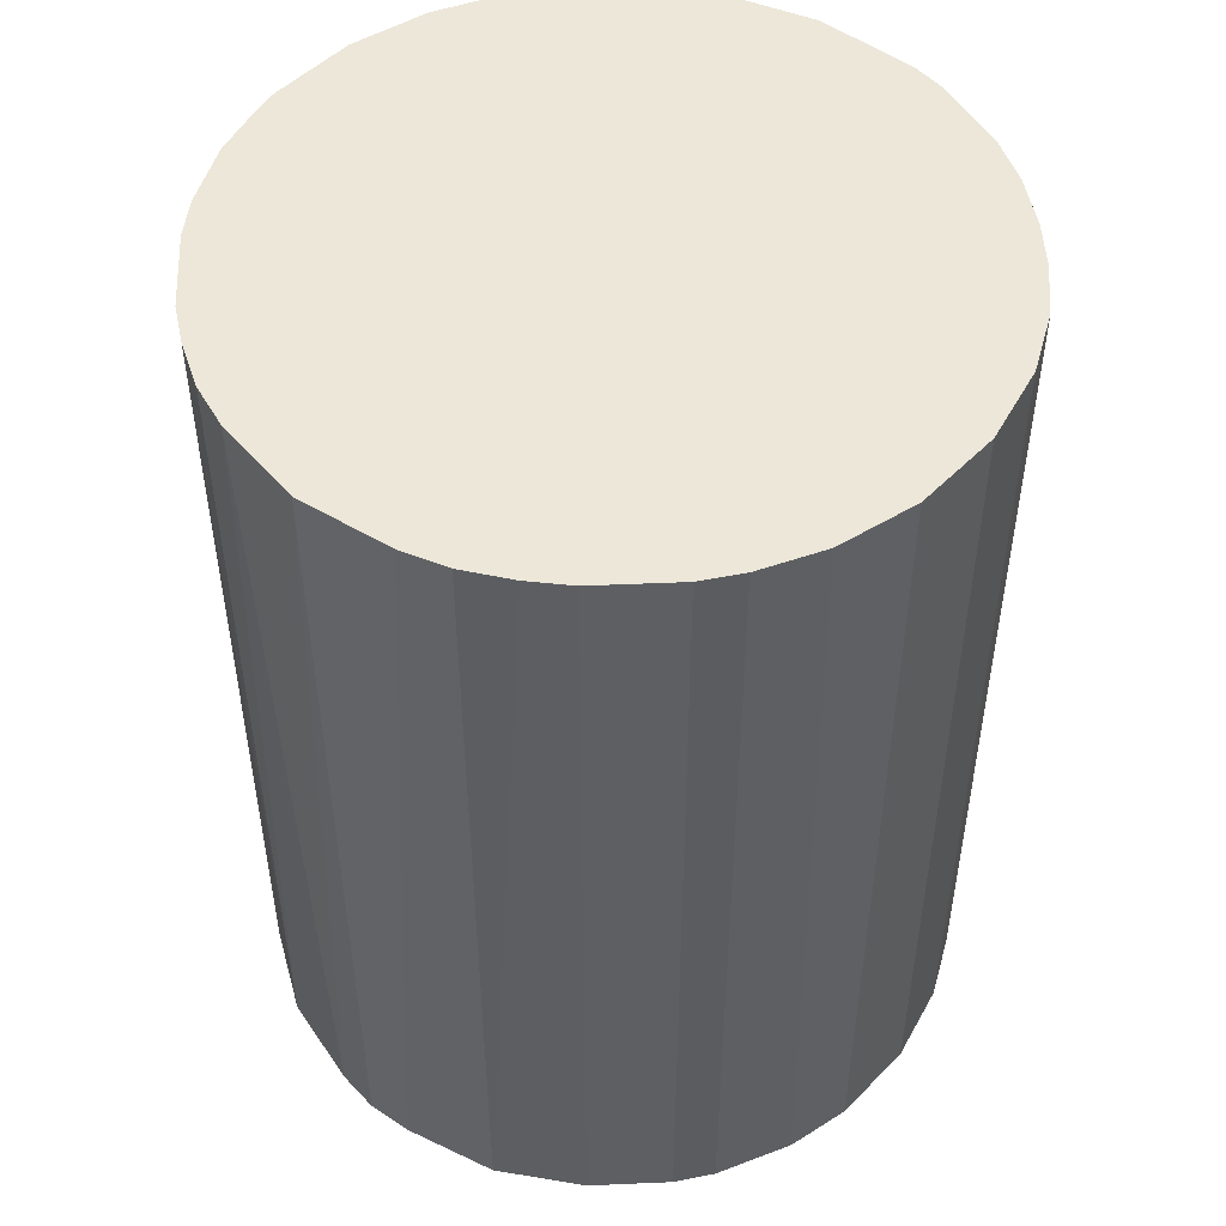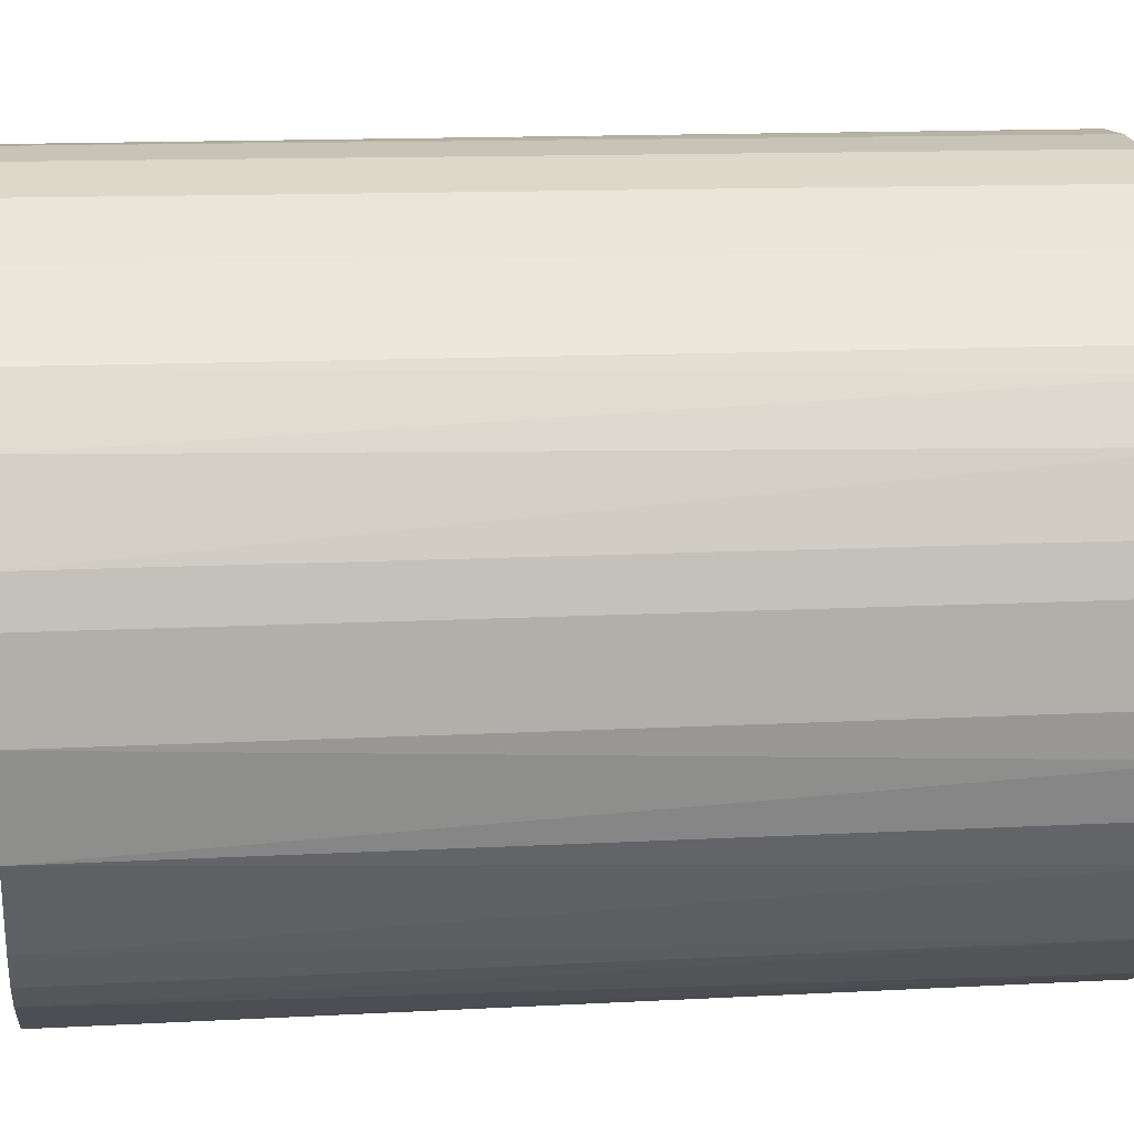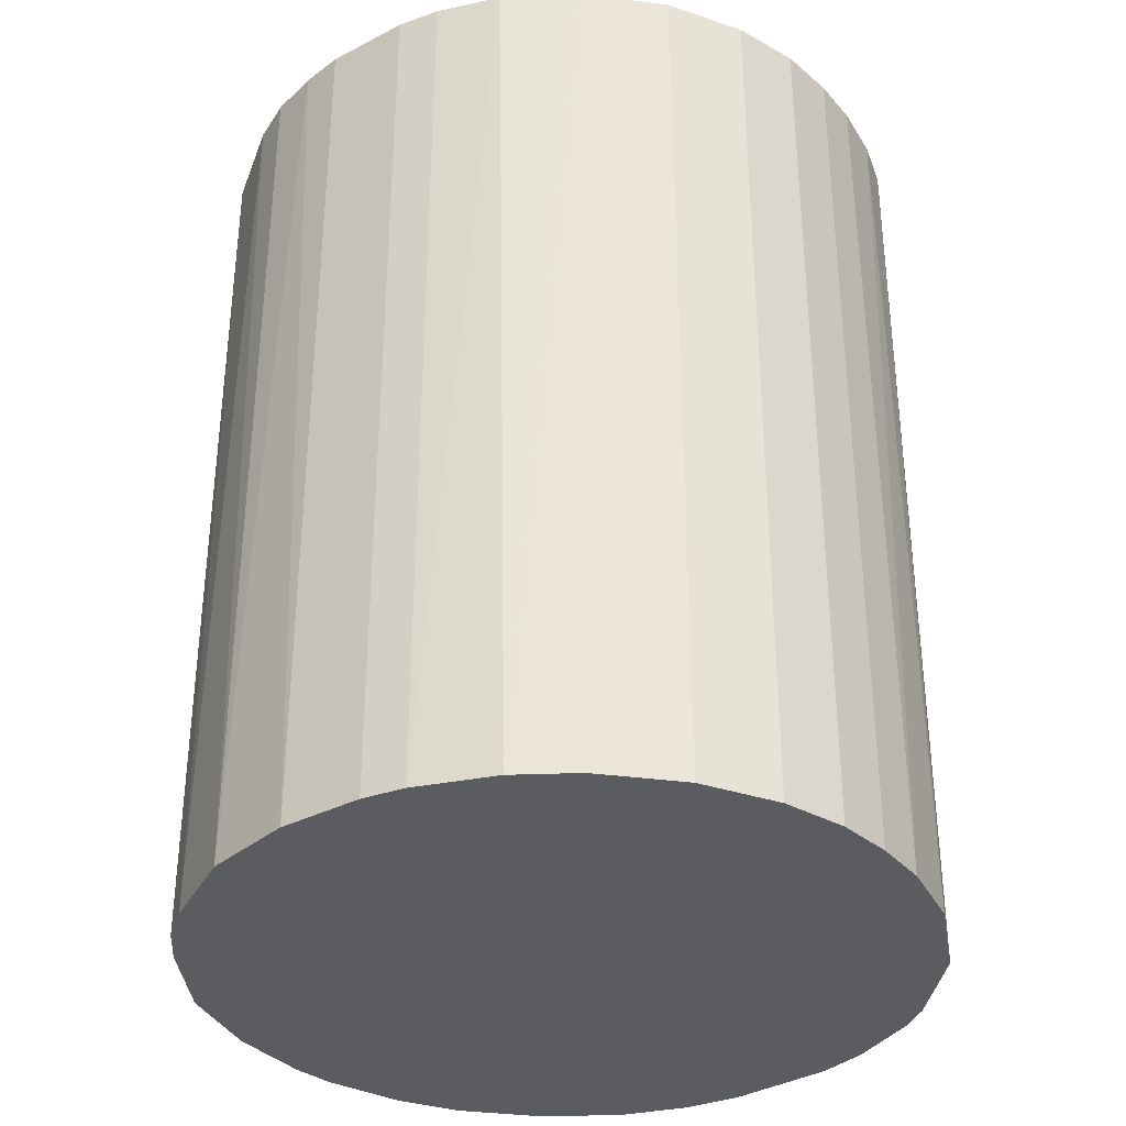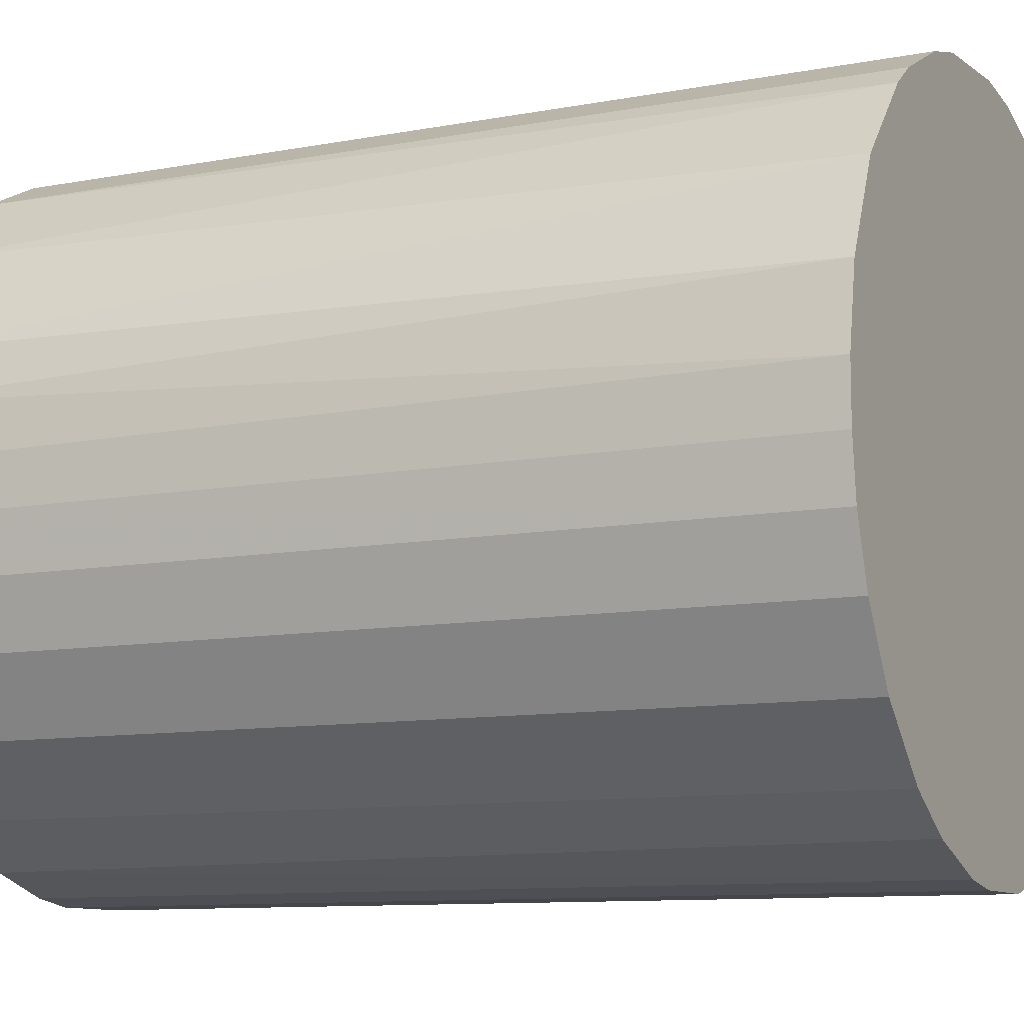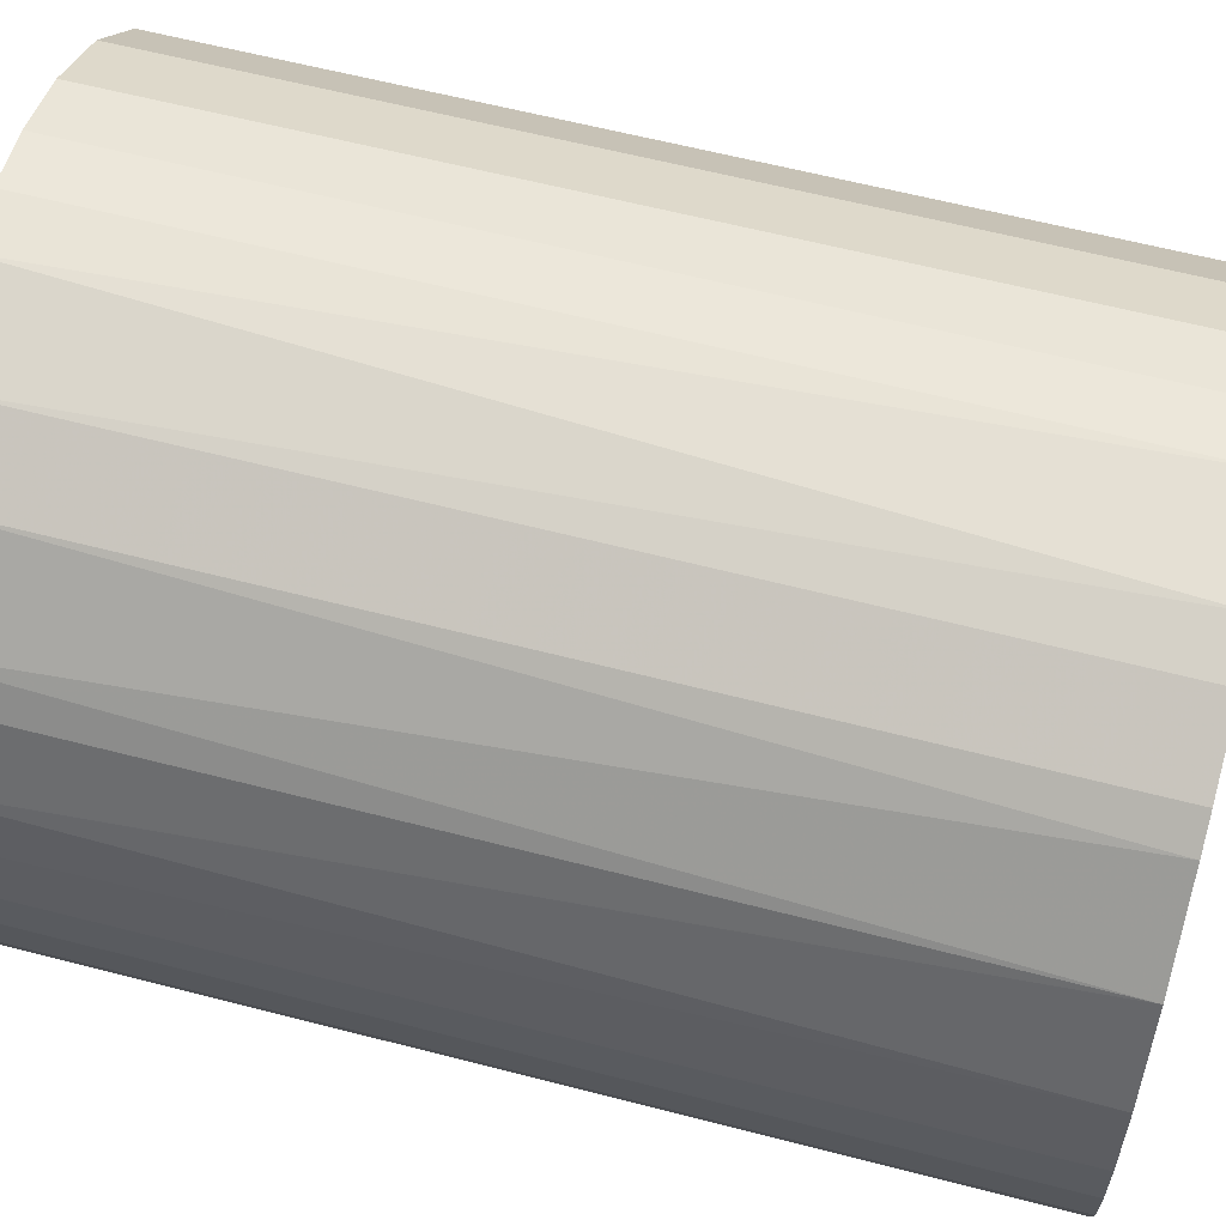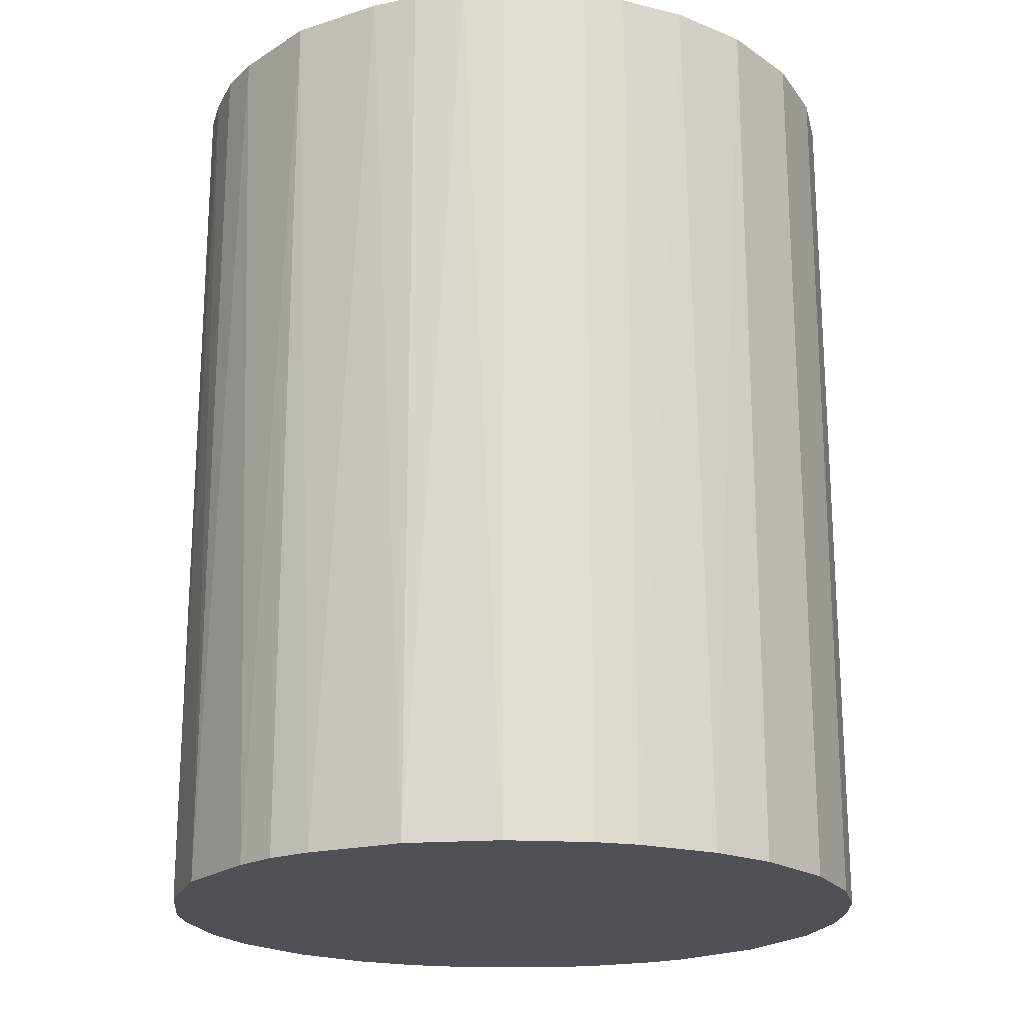
<metadata>
{"format":"obj","ext":"obj","renderer":"f3d","projection":"perspective","resolution":1024,"background":"white","views":[{"elev":49.9,"azim":-2.7,"up":"+Z"},{"elev":12.4,"azim":-97.3,"up":"+Y"},{"elev":-34.6,"azim":34.8,"up":"+Z"},{"elev":-9.9,"azim":116.2,"up":"+Y"},{"elev":61.2,"azim":104.8,"up":"+Y"},{"elev":-20.4,"azim":-5.5,"up":"+Z"}]}
</metadata>
<code>
o convex_0
v -0.02161 0.002623 -0.0277
v 0.02167 0.001327 0.0277
v 0.02167 -0.001698 0.0277
v 0.02167 -0.001698 -0.0277
v -0.005159 -0.02117 0.0277
v -0.005159 0.02123 0.0277
v 0.007821 0.02037 -0.0277
v 0.00522 -0.02117 -0.0277
v -0.02161 -0.002562 0.0277
v -0.01555 -0.01555 -0.0277
v 0.01344 -0.01728 0.0277
v -0.01338 0.01734 -0.0277
v 0.01691 0.01388 0.0277
v -0.01814 0.01215 0.0277
v 0.0182 0.01215 -0.0277
v 0.01734 -0.01338 -0.0277
v -0.01555 -0.01555 0.0277
v 0.007821 0.02037 0.0277
v -0.008192 -0.02031 -0.0277
v -0.001698 0.02167 -0.0277
v -0.02031 -0.008188 -0.0277
v 0.01994 -0.009056 0.0277
v 0.00522 -0.02117 0.0277
v -0.01944 0.009982 -0.0277
v -0.02117 0.00522 0.0277
v -0.01338 0.01734 0.0277
v 0.0208 0.006521 -0.0277
v 0.01388 0.01691 -0.0277
v 0.009982 -0.01944 -0.0277
v -0.01901 -0.01078 0.0277
v 0.02037 0.007817 0.0277
v -0.002566 -0.02161 -0.0277
v 0.001759 0.02167 0.0277
v -0.009056 0.01994 -0.0277
v 0.02123 -0.005159 -0.0277
v -0.01078 -0.01901 0.0277
v 0.01215 0.0182 0.0277
v 0.002623 -0.02161 0.0277
v -0.02161 -0.002562 -0.0277
v -0.01728 0.01344 -0.0277
v 0.01734 -0.01338 0.0277
v 0.004788 0.02123 -0.0277
v 0.009118 -0.01988 0.0277
v 0.01344 -0.01728 -0.0277
v -0.009056 0.01994 0.0277
v 0.01994 -0.009056 -0.0277
v -0.02117 -0.005159 0.0277
v -0.01338 -0.01728 -0.0277
v -0.01728 -0.01338 -0.0277
v 0.02167 0.001759 -0.0277
v -0.01988 0.009118 0.0277
v -0.02117 0.00522 -0.0277
v 0.02123 -0.005159 0.0277
v -0.005159 0.02123 -0.0277
v 0.02123 0.004788 0.0277
v -0.002566 -0.02161 0.0277
v 0.002623 -0.02161 -0.0277
v -0.02161 0.002623 0.0277
v 0.0182 0.01215 0.0277
v 0.01215 0.0182 -0.0277
v -0.008192 -0.02031 0.0277
v -0.01728 0.01344 0.0277
v -0.02031 -0.008188 0.0277
v -0.001698 0.02167 0.0277
f 33 20 64
f 2 3 4
f 3 2 5
f 5 2 6
f 4 1 7
f 1 4 8
f 5 6 9
f 1 8 10
f 3 5 11
f 7 1 12
f 6 2 13
f 9 6 14
f 4 7 15
f 8 4 16
f 5 9 17
f 6 13 18
f 10 8 19
f 7 12 20
f 1 10 21
f 3 11 22
f 11 5 23
f 12 1 24
f 9 14 25
f 14 6 26
f 4 15 27
f 15 7 28
f 13 15 28
f 8 16 29
f 17 9 30
f 13 2 31
f 27 15 31
f 5 19 32
f 19 8 32
f 6 18 33
f 20 12 34
f 12 26 34
f 4 3 35
f 16 4 35
f 5 17 36
f 7 18 37
f 18 13 37
f 13 28 37
f 23 5 38
f 8 23 38
f 9 1 39
f 1 21 39
f 12 24 40
f 24 14 40
f 26 12 40
f 11 16 41
f 22 11 41
f 16 22 41
f 18 7 42
f 7 20 42
f 33 18 42
f 20 33 42
f 23 8 43
f 11 23 43
f 8 29 43
f 29 11 43
f 16 11 44
f 29 16 44
f 11 29 44
f 26 6 45
f 6 34 45
f 34 26 45
f 22 16 46
f 16 35 46
f 35 22 46
f 30 9 47
f 9 39 47
f 39 21 47
f 17 10 48
f 10 19 48
f 36 17 48
f 19 36 48
f 10 17 49
f 21 10 49
f 17 30 49
f 30 21 49
f 2 4 50
f 4 27 50
f 14 24 51
f 25 14 51
f 25 51 52
f 24 1 52
f 1 25 52
f 51 24 52
f 3 22 53
f 35 3 53
f 22 35 53
f 6 20 54
f 20 34 54
f 34 6 54
f 31 2 55
f 27 31 55
f 2 50 55
f 50 27 55
f 5 32 56
f 38 5 56
f 32 38 56
f 32 8 57
f 8 38 57
f 38 32 57
f 1 9 58
f 25 1 58
f 9 25 58
f 15 13 59
f 13 31 59
f 31 15 59
f 28 7 60
f 7 37 60
f 37 28 60
f 19 5 61
f 5 36 61
f 36 19 61
f 14 26 62
f 40 14 62
f 26 40 62
f 21 30 63
f 30 47 63
f 47 21 63
f 20 6 64
f 6 33 64

</code>
